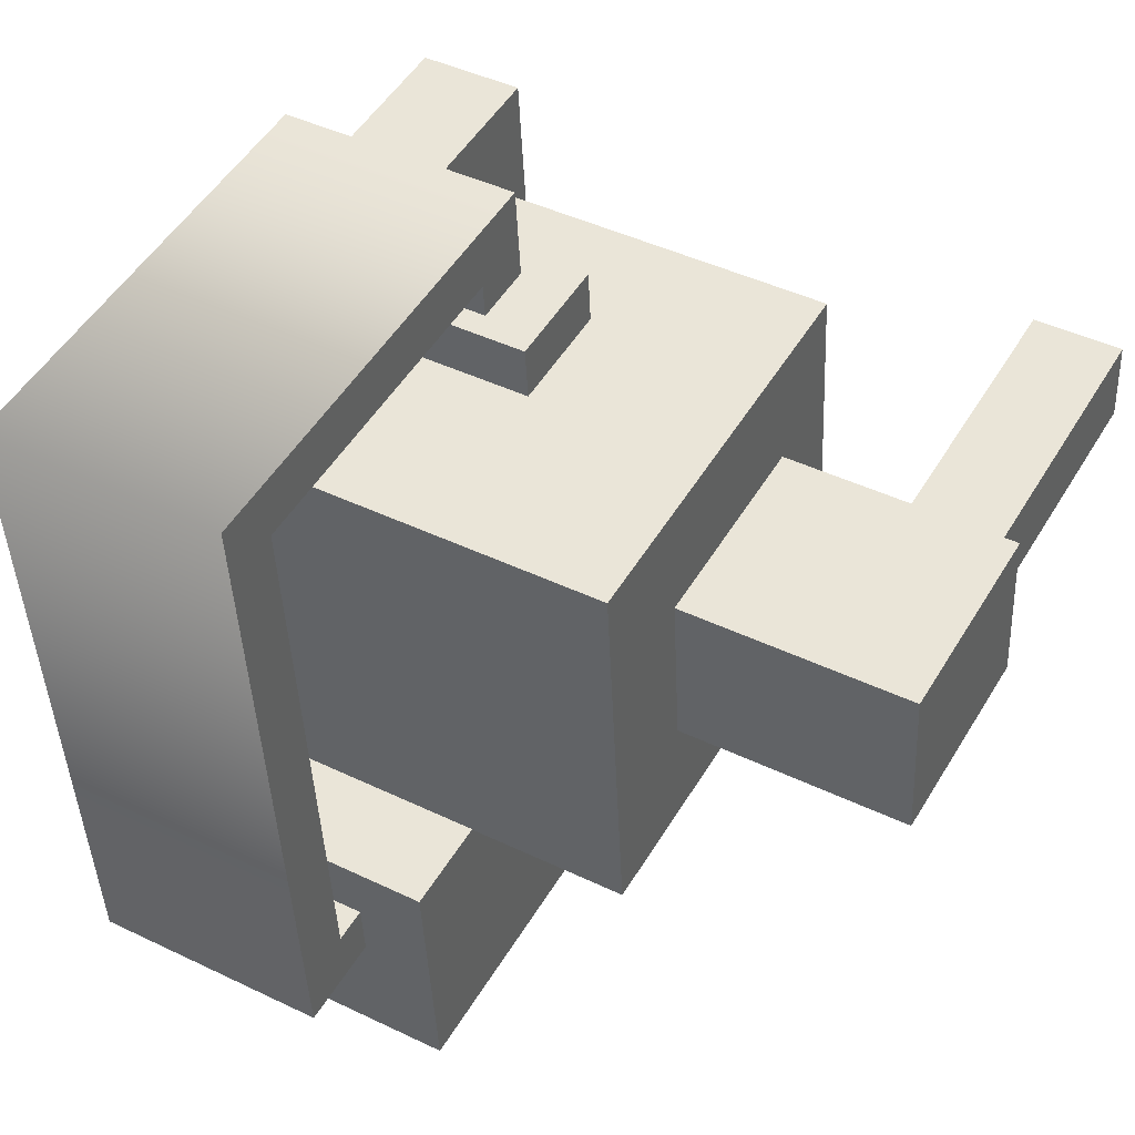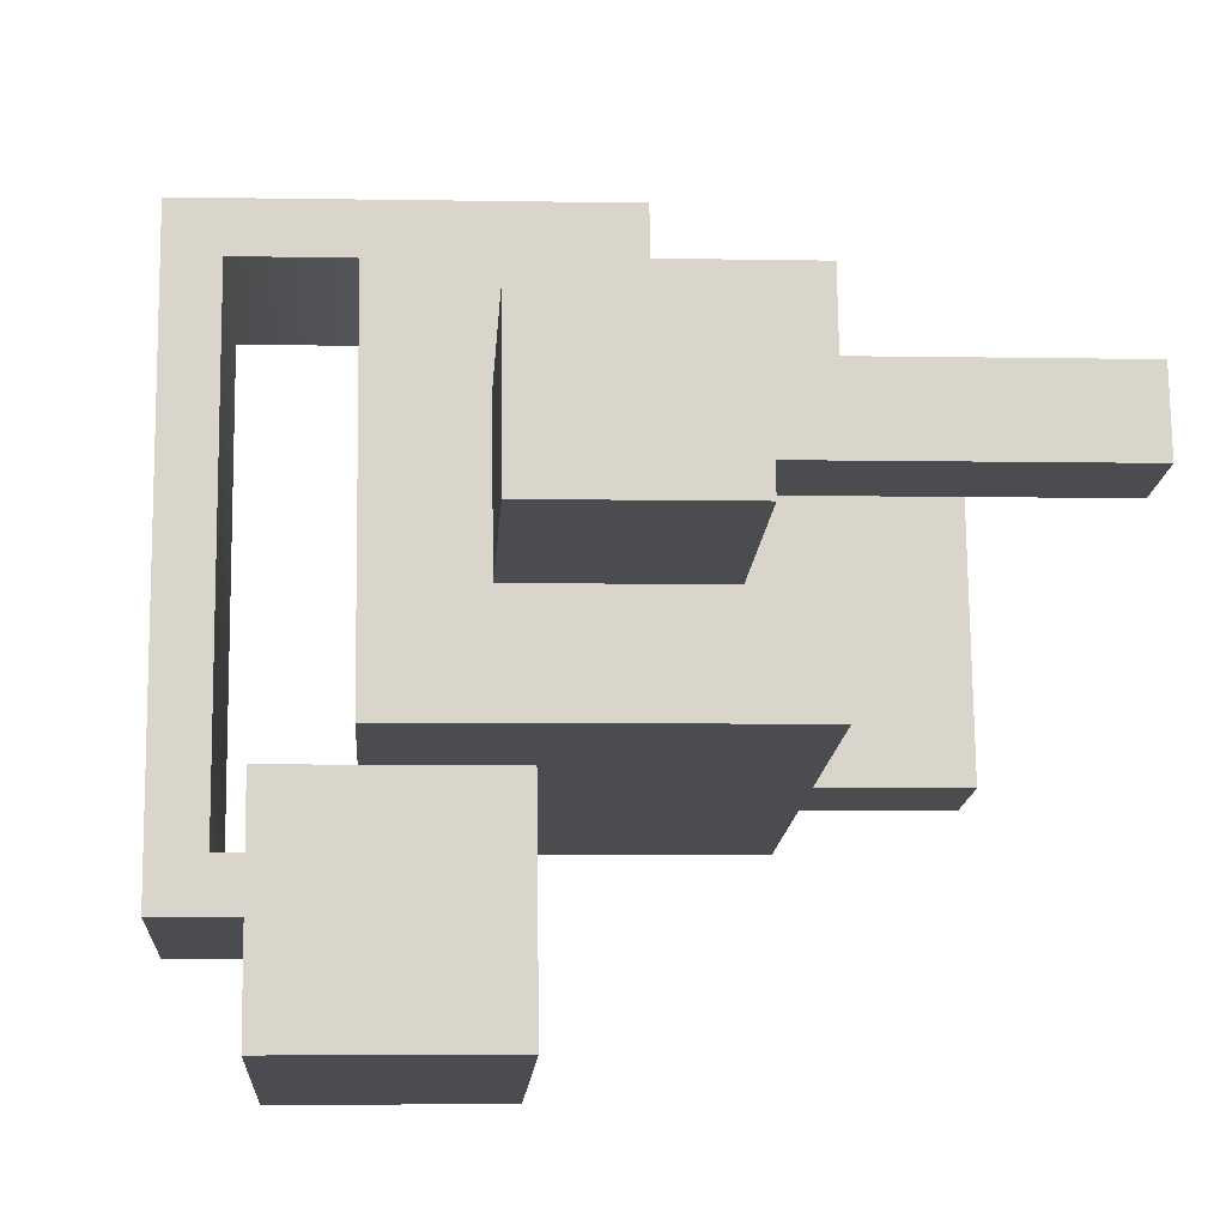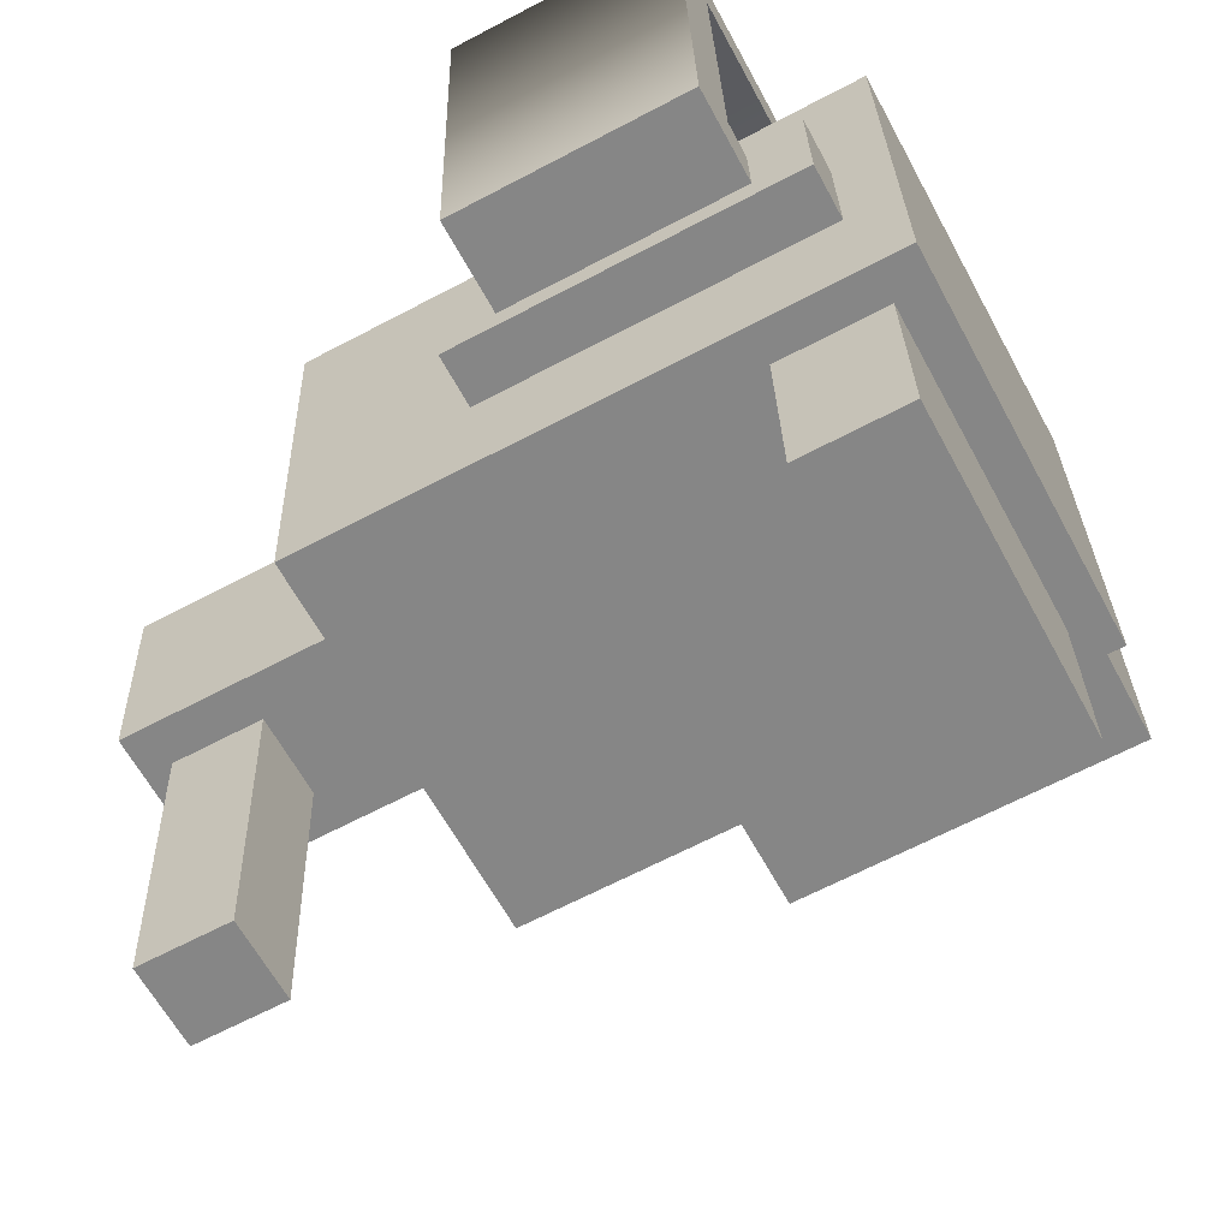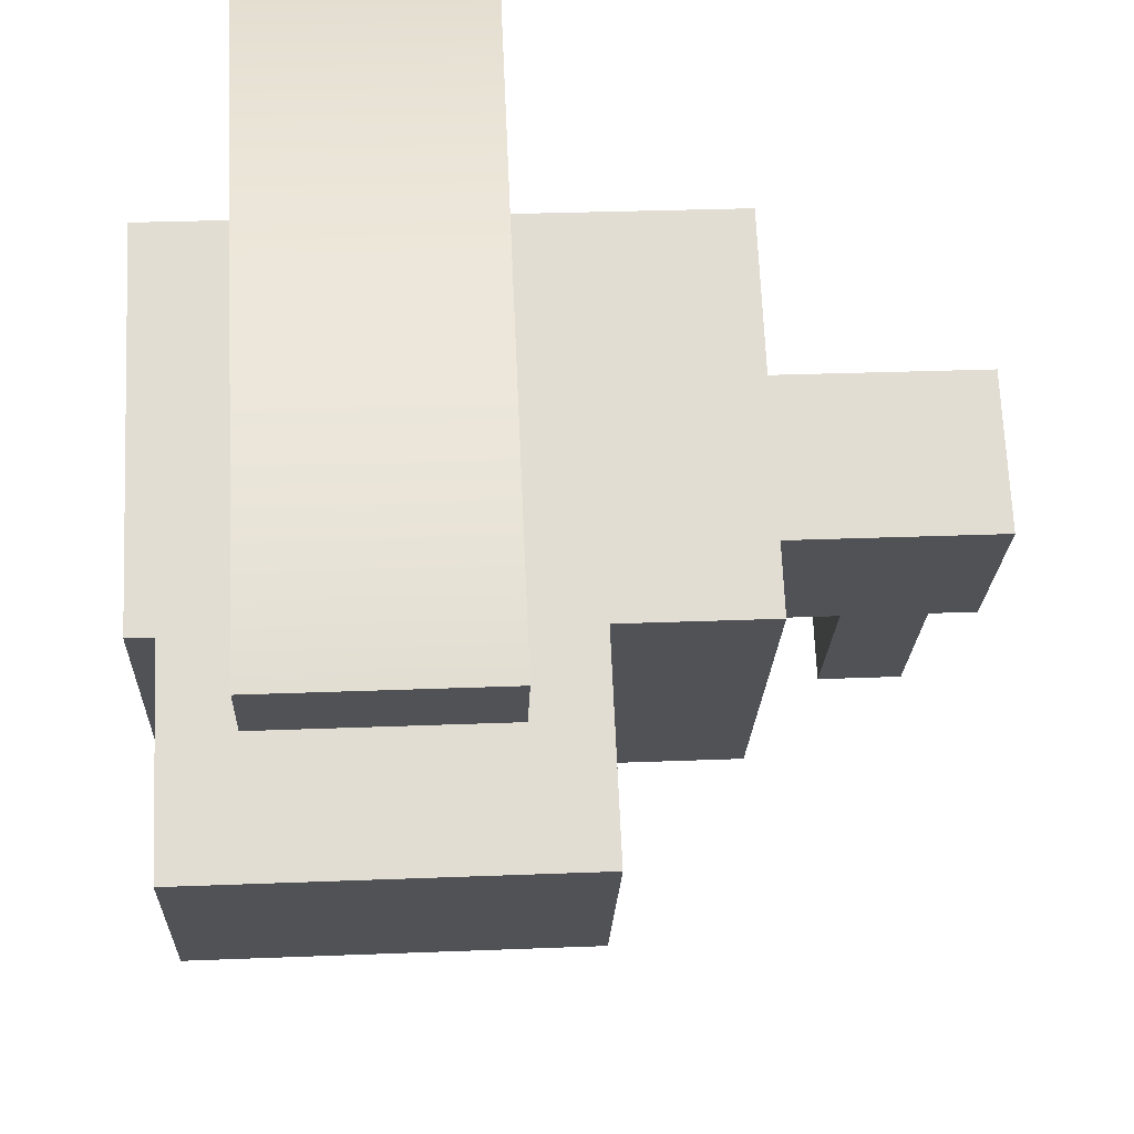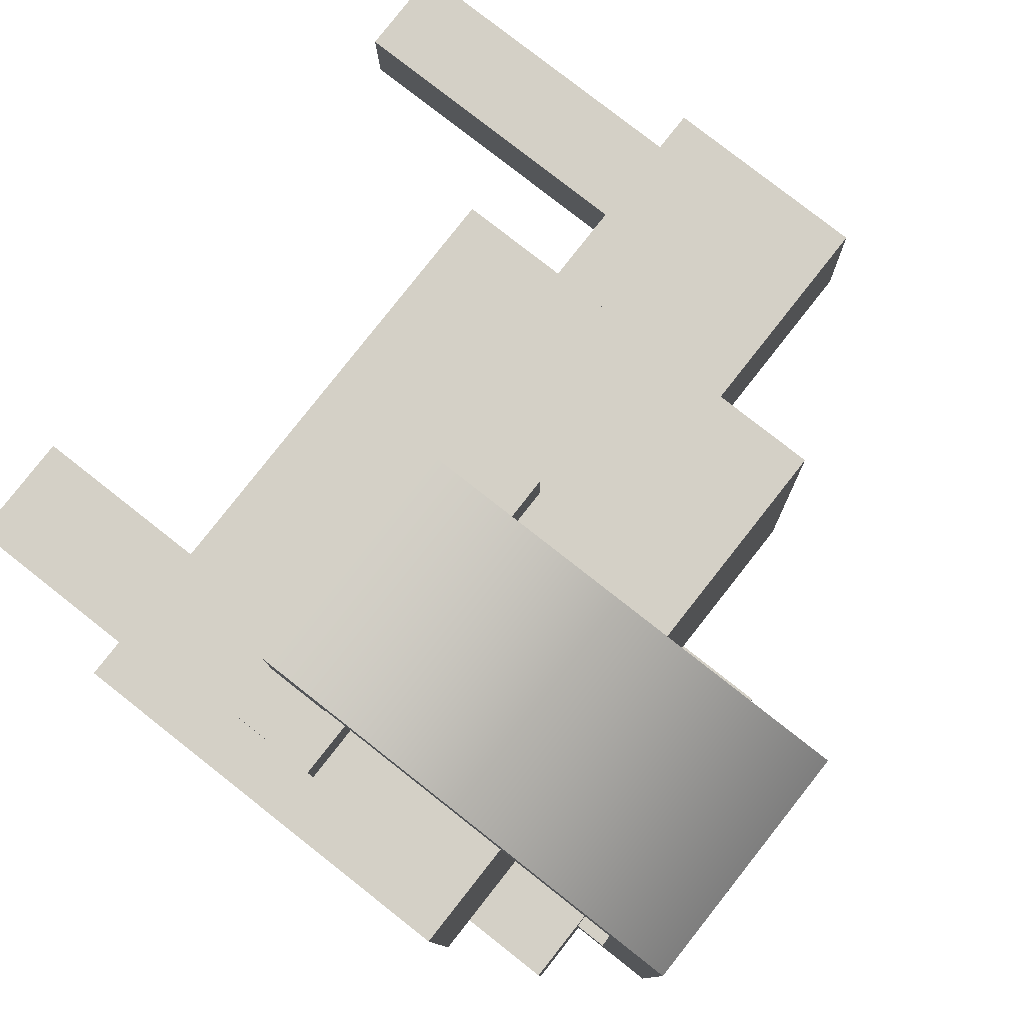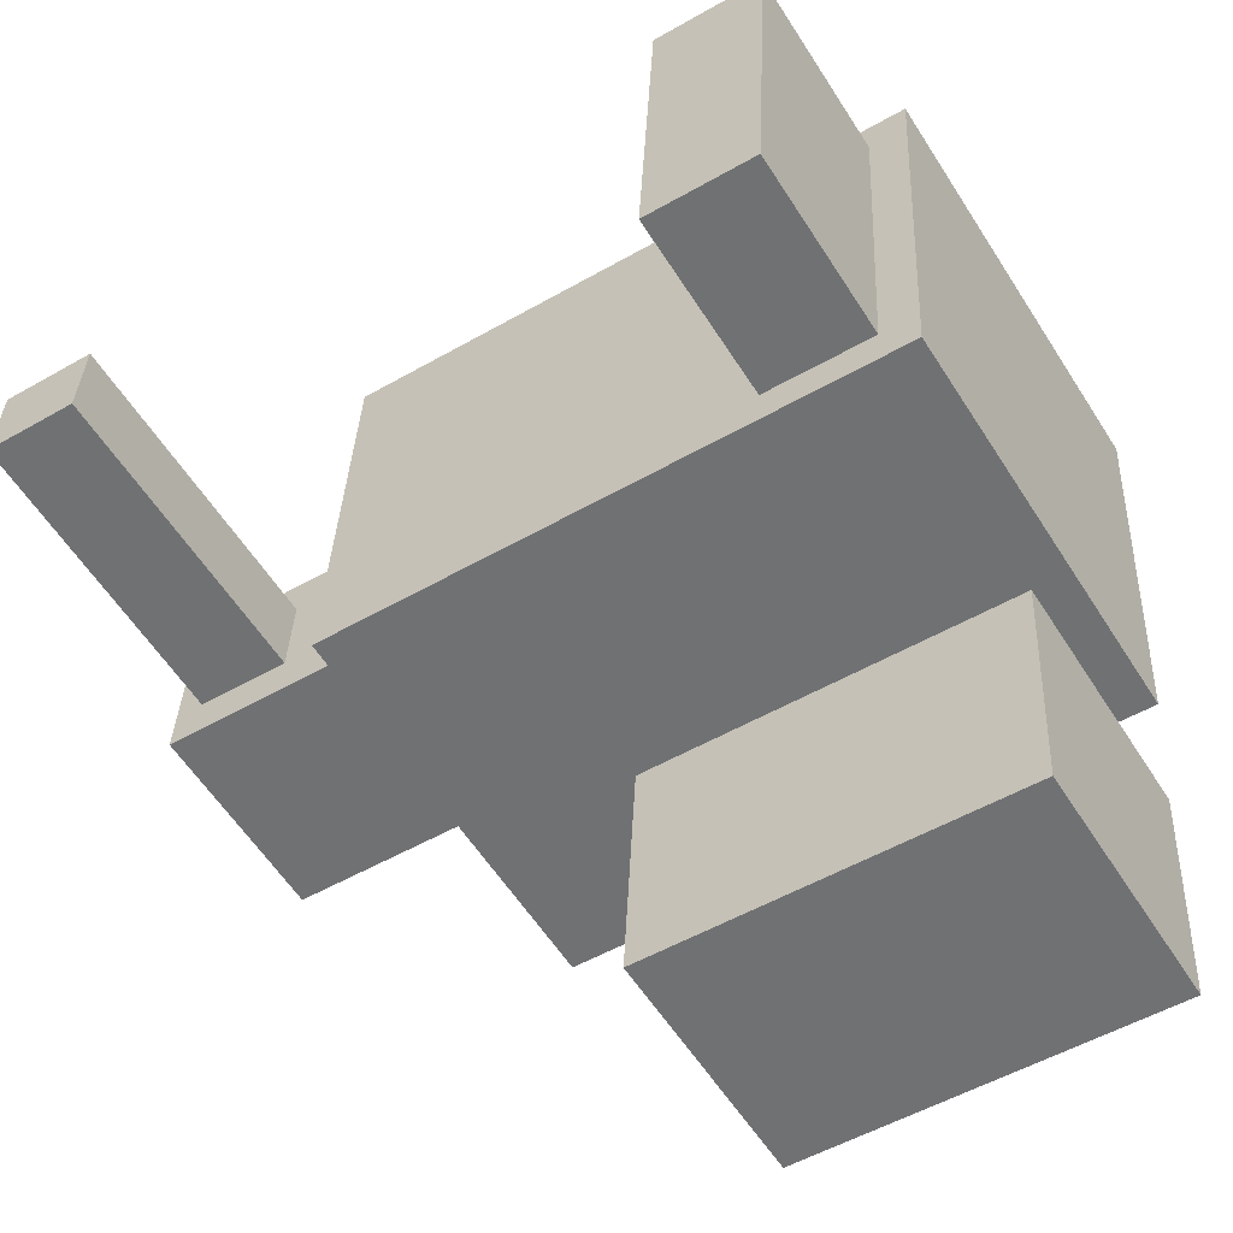
<metadata>
{"format":"obj","ext":"obj","renderer":"f3d","projection":"perspective","resolution":1024,"background":"white","views":[{"elev":48.5,"azim":31.7,"up":"+Y"},{"elev":-12.5,"azim":88.3,"up":"+Y"},{"elev":-60.5,"azim":-149.4,"up":"+Z"},{"elev":68.1,"azim":-0.0,"up":"+Z"},{"elev":77.5,"azim":-49.7,"up":"+Y"},{"elev":-56.4,"azim":-146.0,"up":"+Y"}]}
</metadata>
<code>
g Weapon_Minigun
v -0.273 -0.2147 0.2079
v -0.2874 -0.2109 -0.1917
v -0.2909 0.1847 0.2122
v -0.3053 0.1884 -0.1873
v -0.2874 -0.2109 -0.1917
v 0.2809 -0.1852 -0.2119
v -0.3053 0.1884 -0.1873
v 0.263 0.2142 -0.2075
v 0.2809 -0.1852 -0.2119
v 0.2953 -0.1889 0.1876
v 0.263 0.2142 -0.2075
v 0.2774 0.2105 0.192
v 0.2953 -0.1889 0.1876
v -0.273 -0.2147 0.2079
v 0.2774 0.2105 0.192
v -0.2909 0.1847 0.2122
v -0.2909 0.1847 0.2122
v -0.3053 0.1884 -0.1873
v 0.2774 0.2105 0.192
v 0.263 0.2142 -0.2075
v 0.2953 -0.1889 0.1876
v 0.2809 -0.1852 -0.2119
v -0.273 -0.2147 0.2079
v -0.2874 -0.2109 -0.1917
v -0.2222 -0.4589 0.2976
v -0.231 -0.4566 0.0518
v -0.2332 -0.2132 0.3003
v -0.2421 -0.2109 0.0545
v -0.231 -0.4566 0.0518
v -0.09116 -0.4503 0.04683
v -0.2421 -0.2109 0.0545
v -0.1022 -0.2046 0.04952
v 0.1417 -0.4397 0.03853
v 0.1506 -0.442 0.2843
v 0.1307 -0.194 0.04123
v 0.1395 -0.1963 0.287
v -0.08231 -0.4526 0.2926
v -0.2222 -0.4589 0.2976
v -0.09335 -0.2069 0.2953
v -0.2332 -0.2132 0.3003
v -0.2332 -0.2132 0.3003
v -0.2421 -0.2109 0.0545
v -0.09335 -0.2069 0.2953
v -0.1022 -0.2046 0.04952
v -0.08231 -0.4526 0.2926
v -0.09116 -0.4503 0.04683
v -0.2222 -0.4589 0.2976
v -0.231 -0.4566 0.0518
v 0.1506 -0.442 0.2843
v 0.1417 -0.4397 0.03853
v 0.01073 -0.4484 0.2893
v 0.001878 -0.4461 0.04351
v 0.1506 -0.442 0.2843
v 0.01073 -0.4484 0.2893
v 0.1395 -0.1963 0.287
v -0.0003102 -0.2027 0.292
v -0.009164 -0.2004 0.04621
v 0.1307 -0.194 0.04123
v -0.0003102 -0.2027 0.292
v 0.1395 -0.1963 0.287
v 0.001878 -0.4461 0.04351
v 0.1417 -0.4397 0.03853
v -0.009164 -0.2004 0.04621
v 0.1307 -0.194 0.04123
v 0.01073 -0.4484 0.2893
v 0.001878 -0.4461 0.04351
v -0.08231 -0.4526 0.2926
v -0.09116 -0.4503 0.04683
v 0.01073 -0.4484 0.2893
v -0.08231 -0.4526 0.2926
v -0.0003102 -0.2027 0.292
v -0.09335 -0.2069 0.2953
v -0.1022 -0.2046 0.04952
v -0.009164 -0.2004 0.04621
v -0.09335 -0.2069 0.2953
v -0.0003102 -0.2027 0.292
v -0.09116 -0.4503 0.04683
v 0.001878 -0.4461 0.04351
v -0.1022 -0.2046 0.04952
v -0.009164 -0.2004 0.04621
v -0.2523 -0.1723 -0.1926
v -0.2588 -0.1706 -0.3721
v -0.2669 0.1532 -0.189
v -0.2734 0.1548 -0.3685
v -0.2588 -0.1706 -0.3721
v -0.1518 -0.1658 -0.3759
v -0.2734 0.1548 -0.3685
v -0.1664 0.1597 -0.3723
v -0.1518 -0.1658 -0.3759
v -0.1453 -0.1675 -0.1964
v -0.1664 0.1597 -0.3723
v -0.1599 0.158 -0.1928
v -0.2669 0.1532 -0.189
v -0.2734 0.1548 -0.3685
v -0.1599 0.158 -0.1928
v -0.1664 0.1597 -0.3723
v -0.1453 -0.1675 -0.1964
v -0.1518 -0.1658 -0.3759
v -0.2523 -0.1723 -0.1926
v -0.2588 -0.1706 -0.3721
v 0.378 -0.02024 -0.4387
v 0.4687 -0.01613 -0.4419
v 0.3742 0.06368 -0.4378
v 0.4649 0.06779 -0.441
v 0.5096 -0.05898 -0.1343
v 0.517 -0.06089 0.07039
v 0.5022 0.1074 -0.1325
v 0.5095 0.1055 0.07222
v 0.517 -0.06089 0.07039
v 0.2861 -0.07136 0.07862
v 0.5095 0.1055 0.07222
v 0.2786 0.095 0.08044
v 0.2786 0.095 0.08044
v 0.2713 0.09692 -0.1243
v 0.5095 0.1055 0.07222
v 0.5022 0.1074 -0.1325
v 0.517 -0.06089 0.07039
v 0.5096 -0.05898 -0.1343
v 0.2861 -0.07136 0.07862
v 0.2787 -0.06945 -0.1261
v 0.2787 -0.06945 -0.1261
v 0.3891 -0.02314 -0.1297
v 0.2713 0.09692 -0.1243
v 0.3854 0.06079 -0.1287
v 0.5022 0.1074 -0.1325
v 0.476 0.0649 -0.132
v 0.5096 -0.05898 -0.1343
v 0.4798 -0.01903 -0.1329
v 0.3891 -0.02314 -0.1297
v 0.378 -0.02024 -0.4387
v 0.3854 0.06079 -0.1287
v 0.3742 0.06368 -0.4378
v 0.3854 0.06079 -0.1287
v 0.3742 0.06368 -0.4378
v 0.476 0.0649 -0.132
v 0.4649 0.06779 -0.441
v 0.476 0.0649 -0.132
v 0.4649 0.06779 -0.441
v 0.4798 -0.01903 -0.1329
v 0.4687 -0.01613 -0.4419
v 0.4798 -0.01903 -0.1329
v 0.4687 -0.01613 -0.4419
v 0.3891 -0.02314 -0.1297
v 0.378 -0.02024 -0.4387
v -0.1569 -0.3289 0.3874
v -0.1602 -0.3281 0.2966
v -0.1615 -0.2725 0.3313
v -0.1627 -0.2722 0.2972
v 0.07132 -0.2616 0.2888
v 0.07383 -0.3175 0.2882
v 0.07255 -0.2619 0.323
v 0.0771 -0.3183 0.3791
v -0.1615 -0.2725 0.3313
v -0.1627 -0.2722 0.2972
v 0.07255 -0.2619 0.323
v 0.07132 -0.2616 0.2888
v 0.0771 -0.3183 0.3791
v 0.07383 -0.3175 0.2882
v -0.1569 -0.3289 0.3874
v -0.1602 -0.3281 0.2966
v -0.1615 -0.2725 0.3313
v -0.1862 0.2759 0.3362
v -0.1569 -0.3289 0.3874
v -0.1867 0.3321 0.3934
v -0.1569 -0.3289 0.3874
v -0.1867 0.3321 0.3934
v 0.0771 -0.3183 0.3791
v 0.04735 0.3427 0.3851
v 0.07255 -0.2619 0.323
v 0.0771 -0.3183 0.3791
v 0.04786 0.2865 0.3278
v 0.04735 0.3427 0.3851
v -0.1615 -0.2725 0.3313
v 0.07255 -0.2619 0.323
v -0.1862 0.2759 0.3362
v 0.04786 0.2865 0.3278
v 0.03609 0.2891 0.0007242
v -0.1979 0.2785 0.009056
v 0.03128 0.3476 -0.05997
v 0.03542 0.2556 -0.06086
v 0.03609 0.2891 0.0007242
v 0.03761 0.2551 0.0001065
v 0.03609 0.2891 0.0007242
v 0.03761 0.2551 0.0001065
v -0.1979 0.2785 0.009056
v -0.1964 0.2445 0.008438
v -0.2027 0.337 -0.05164
v -0.1979 0.2785 0.009056
v -0.1986 0.245 -0.05253
v -0.1964 0.2445 0.008438
v -0.2027 0.337 -0.05164
v -0.1986 0.245 -0.05253
v 0.03128 0.3476 -0.05997
v 0.03542 0.2556 -0.06086
v 0.03761 0.2551 0.0001065
v 0.03542 0.2556 -0.06086
v 0.09149 0.2573 0.02156
v 0.08754 0.2583 -0.08842
v -0.1964 0.2445 0.008438
v -0.2486 0.2419 0.03367
v -0.1986 0.245 -0.05253
v -0.2526 0.2429 -0.07631
v 0.09149 0.2573 0.02156
v 0.08754 0.2583 -0.08842
v 0.09389 0.2041 0.02098
v 0.08993 0.2051 -0.08901
v 0.09149 0.2573 0.02156
v 0.09389 0.2041 0.02098
v -0.2486 0.2419 0.03367
v -0.2462 0.1887 0.03309
v -0.2486 0.2419 0.03367
v -0.2462 0.1887 0.03309
v -0.2526 0.2429 -0.07631
v -0.2502 0.1897 -0.0769
v -0.2526 0.2429 -0.07631
v -0.2502 0.1897 -0.0769
v 0.08754 0.2583 -0.08842
v 0.08993 0.2051 -0.08901
v 0.04786 0.2865 0.3278
v 0.04735 0.3427 0.3851
v 0.03609 0.2891 0.0007242
v 0.03128 0.3476 -0.05997
v -0.1867 0.3321 0.3934
v -0.2027 0.337 -0.05164
v 0.04735 0.3427 0.3851
v 0.03128 0.3476 -0.05997
v -0.1862 0.2759 0.3362
v -0.1979 0.2785 0.009056
v -0.1867 0.3321 0.3934
v -0.2027 0.337 -0.05164
f 3 2 1
f 3 4 2
f 7 6 5
f 7 8 6
f 11 10 9
f 11 12 10
f 15 14 13
f 15 16 14
f 19 18 17
f 19 20 18
f 23 22 21
f 23 24 22
f 27 26 25
f 27 28 26
f 31 30 29
f 31 32 30
f 35 34 33
f 35 36 34
f 39 38 37
f 39 40 38
f 43 42 41
f 43 44 42
f 47 46 45
f 47 48 46
f 51 50 49
f 51 52 50
f 55 54 53
f 55 56 54
f 59 58 57
f 59 60 58
f 63 62 61
f 63 64 62
f 67 66 65
f 67 68 66
f 71 70 69
f 71 72 70
f 75 74 73
f 75 76 74
f 79 78 77
f 79 80 78
f 83 82 81
f 83 84 82
f 87 86 85
f 87 88 86
f 91 90 89
f 91 92 90
f 95 94 93
f 95 96 94
f 99 98 97
f 99 100 98
f 103 102 101
f 103 104 102
f 107 106 105
f 107 108 106
f 111 110 109
f 111 112 110
f 115 114 113
f 115 116 114
f 119 118 117
f 119 120 118
f 123 122 121
f 123 124 122
f 125 124 123
f 125 126 124
f 127 126 125
f 122 127 121
f 127 128 126
f 122 128 127
f 131 130 129
f 131 132 130
f 135 134 133
f 135 136 134
f 139 138 137
f 139 140 138
f 143 142 141
f 143 144 142
f 147 146 145
f 147 148 146
f 151 150 149
f 151 152 150
f 155 154 153
f 155 156 154
f 159 158 157
f 159 160 158
f 163 162 161
f 163 164 162
f 167 166 165
f 167 168 166
f 171 170 169
f 171 172 170
f 175 174 173
f 175 176 174
f 175 177 176
f 175 178 177
f 181 180 179
f 181 182 180
f 185 184 183
f 185 186 184
f 189 188 187
f 189 190 188
f 193 192 191
f 193 194 192
f 197 196 195
f 197 198 196
f 199 197 195
f 199 200 197
f 201 200 199
f 201 202 200
f 196 202 201
f 196 198 202
f 205 204 203
f 205 206 204
f 209 208 207
f 209 210 208
f 213 212 211
f 213 214 212
f 217 216 215
f 217 218 216
f 221 220 219
f 221 222 220
f 225 224 223
f 225 226 224
f 229 228 227
f 229 230 228

</code>
